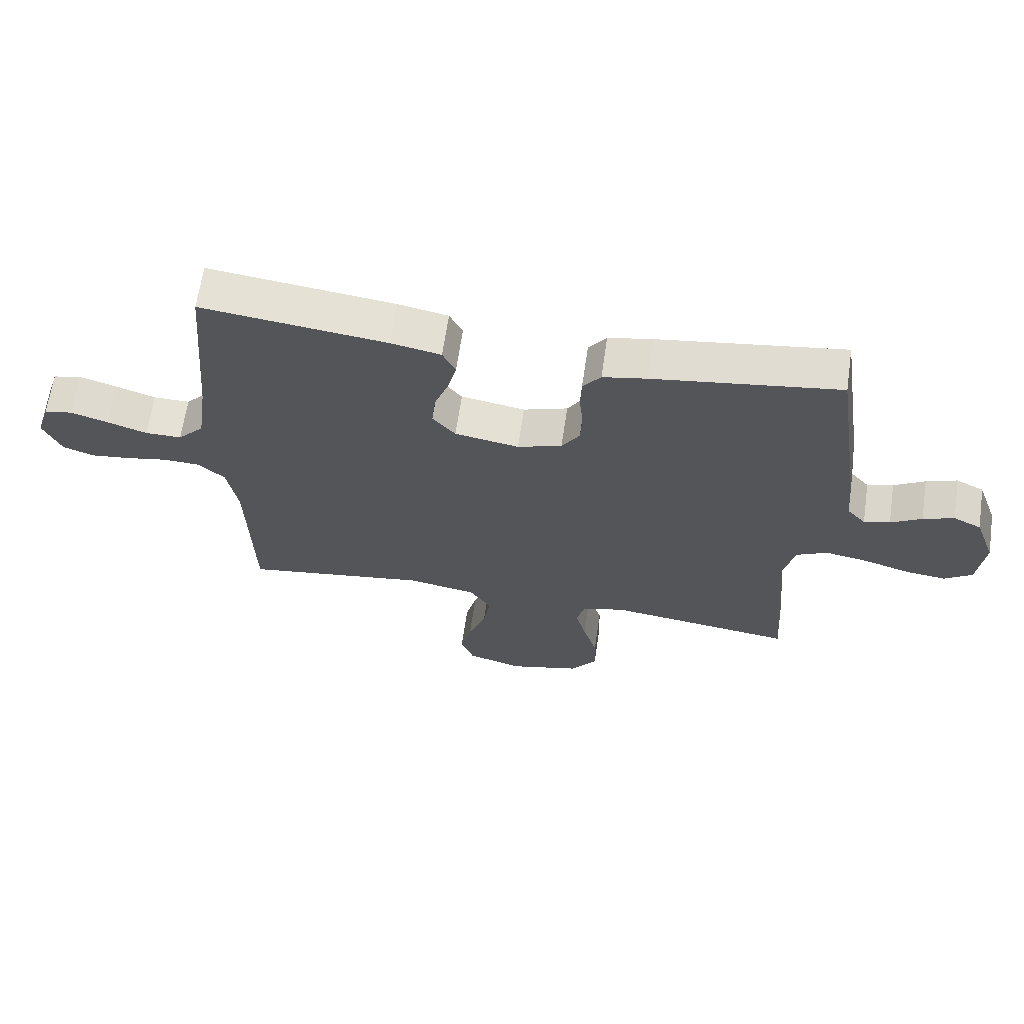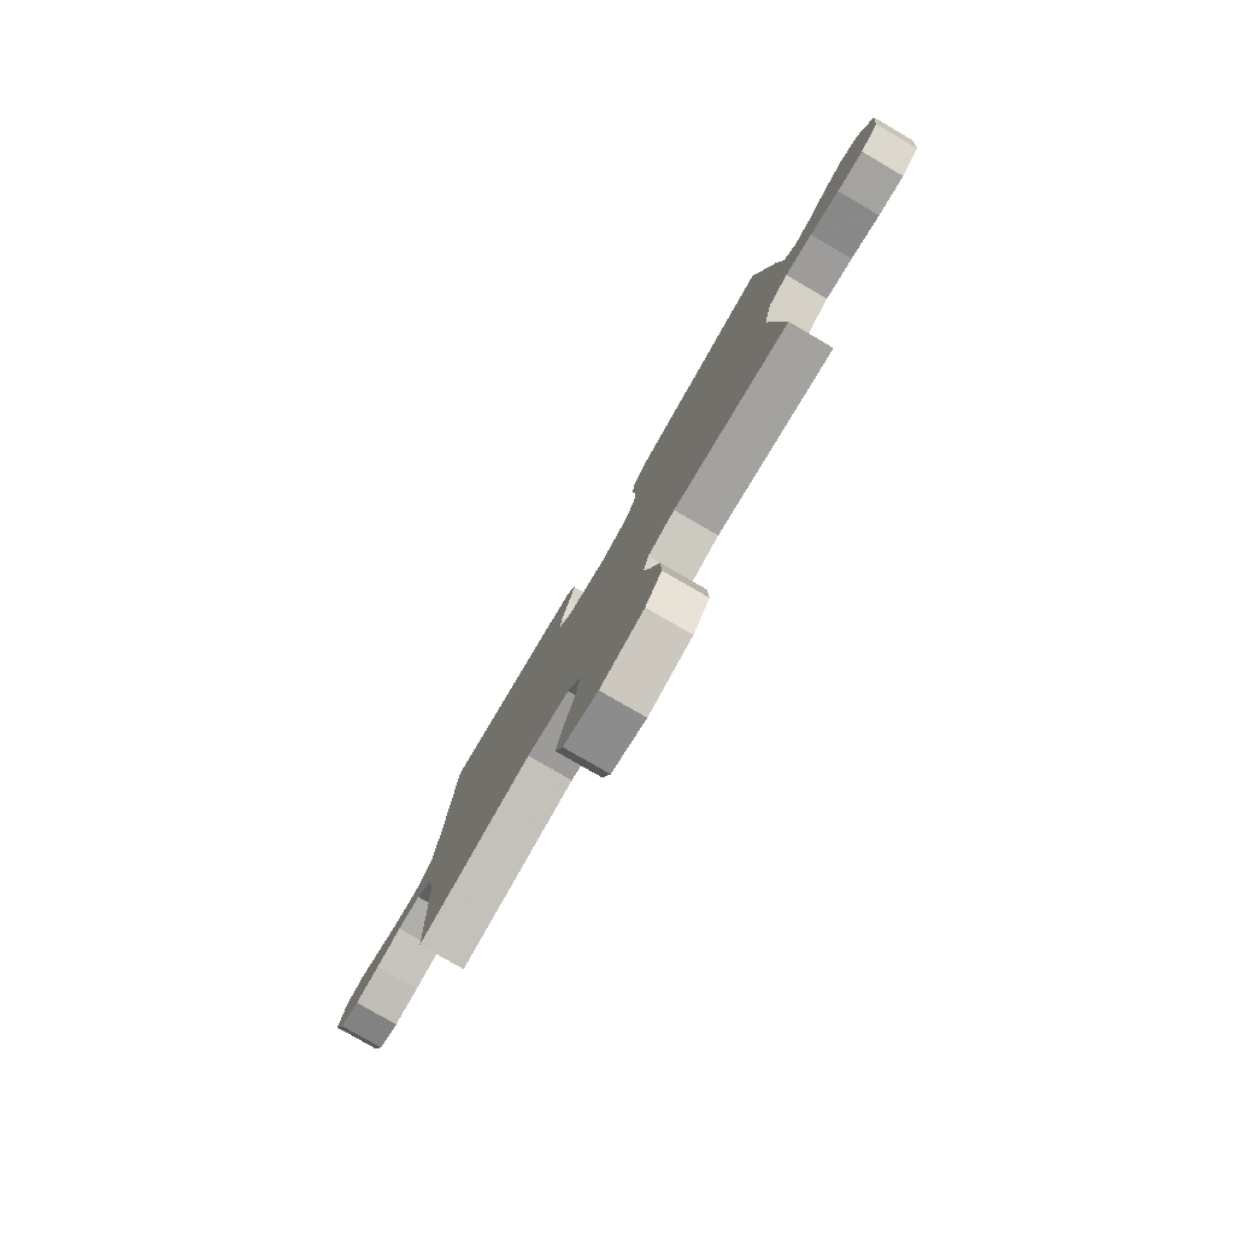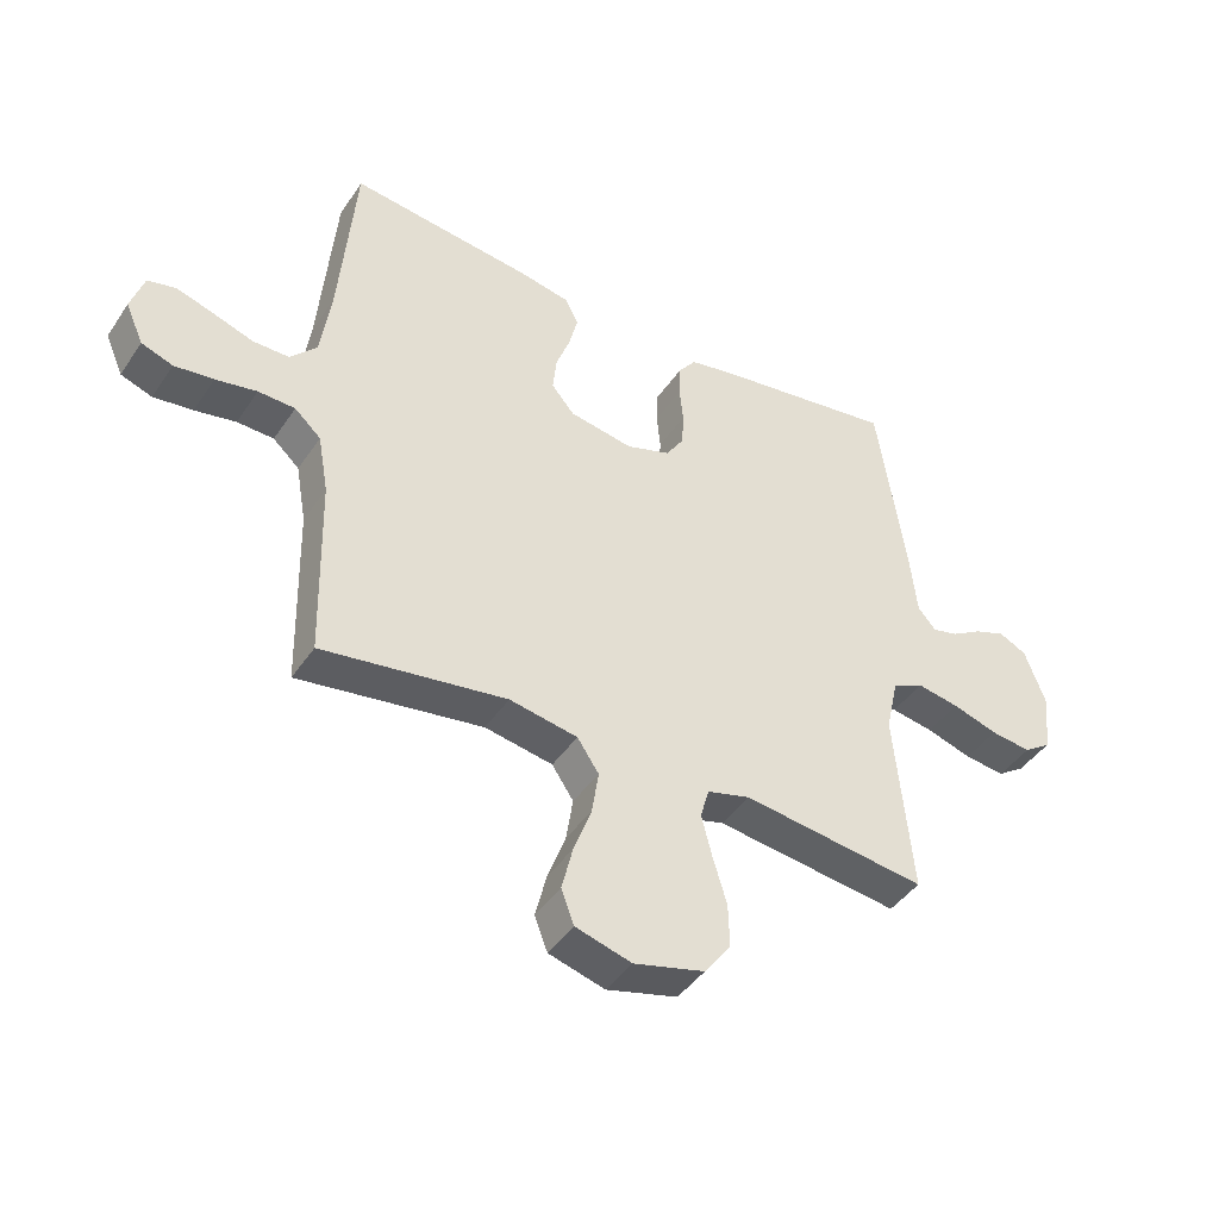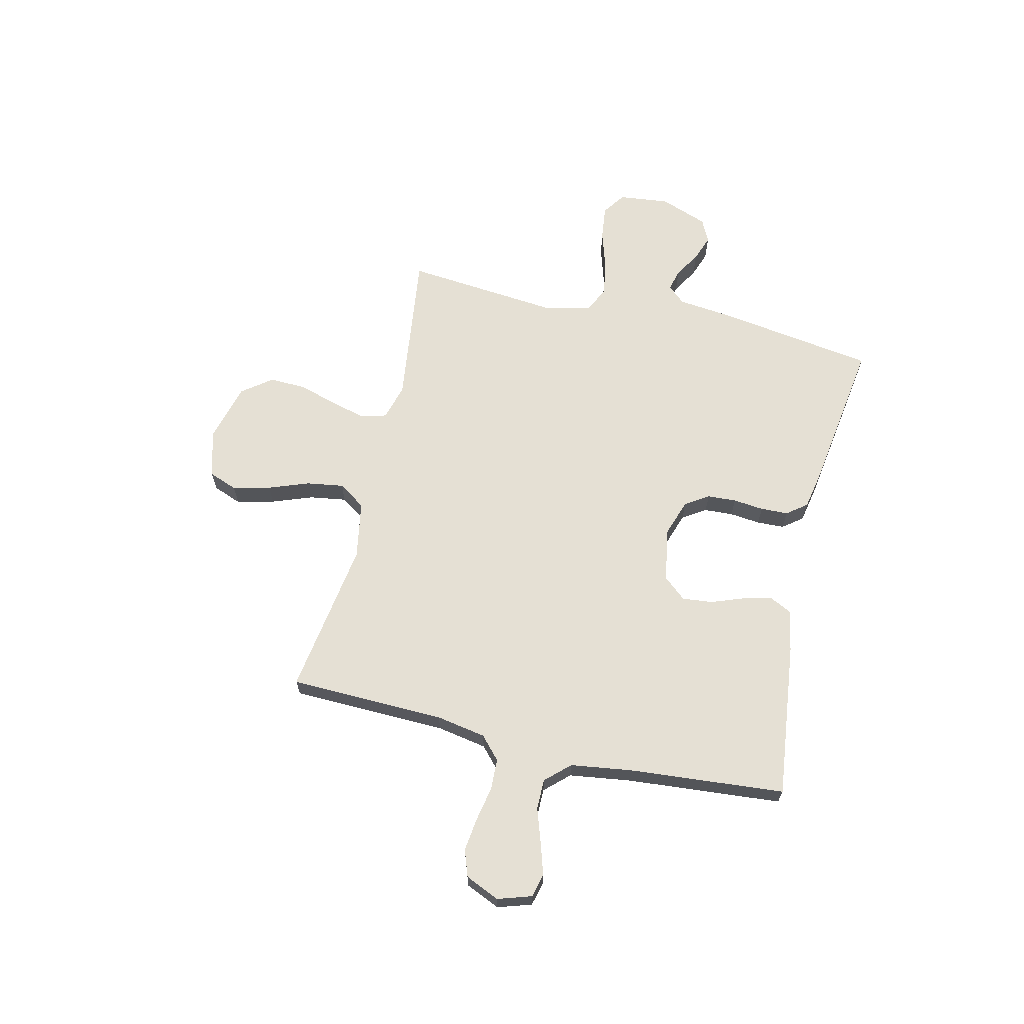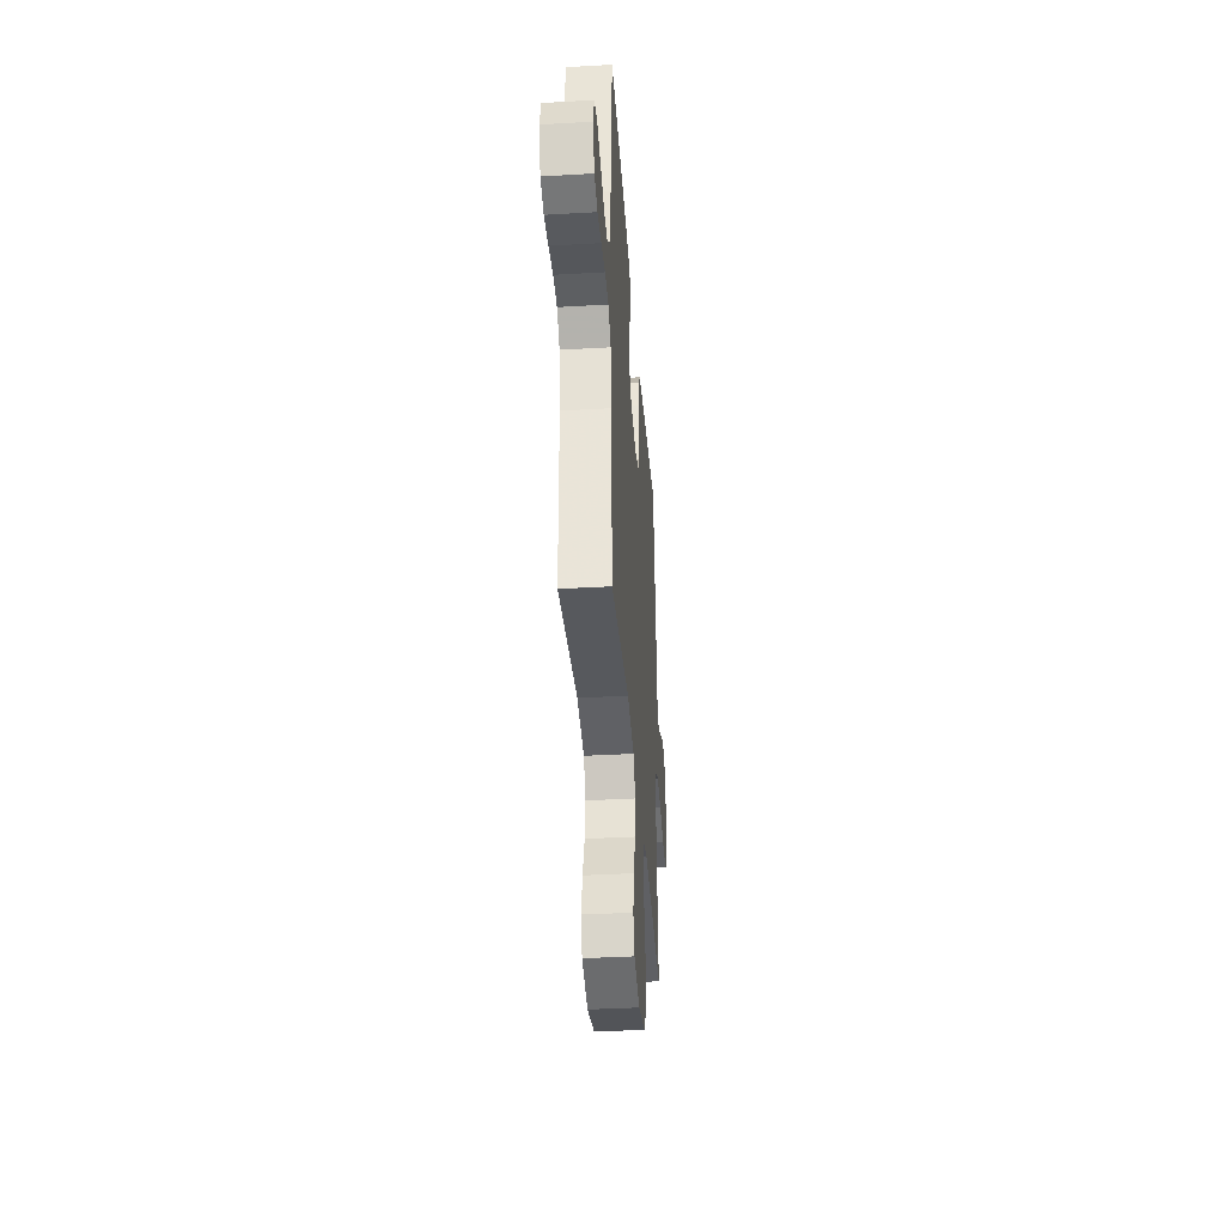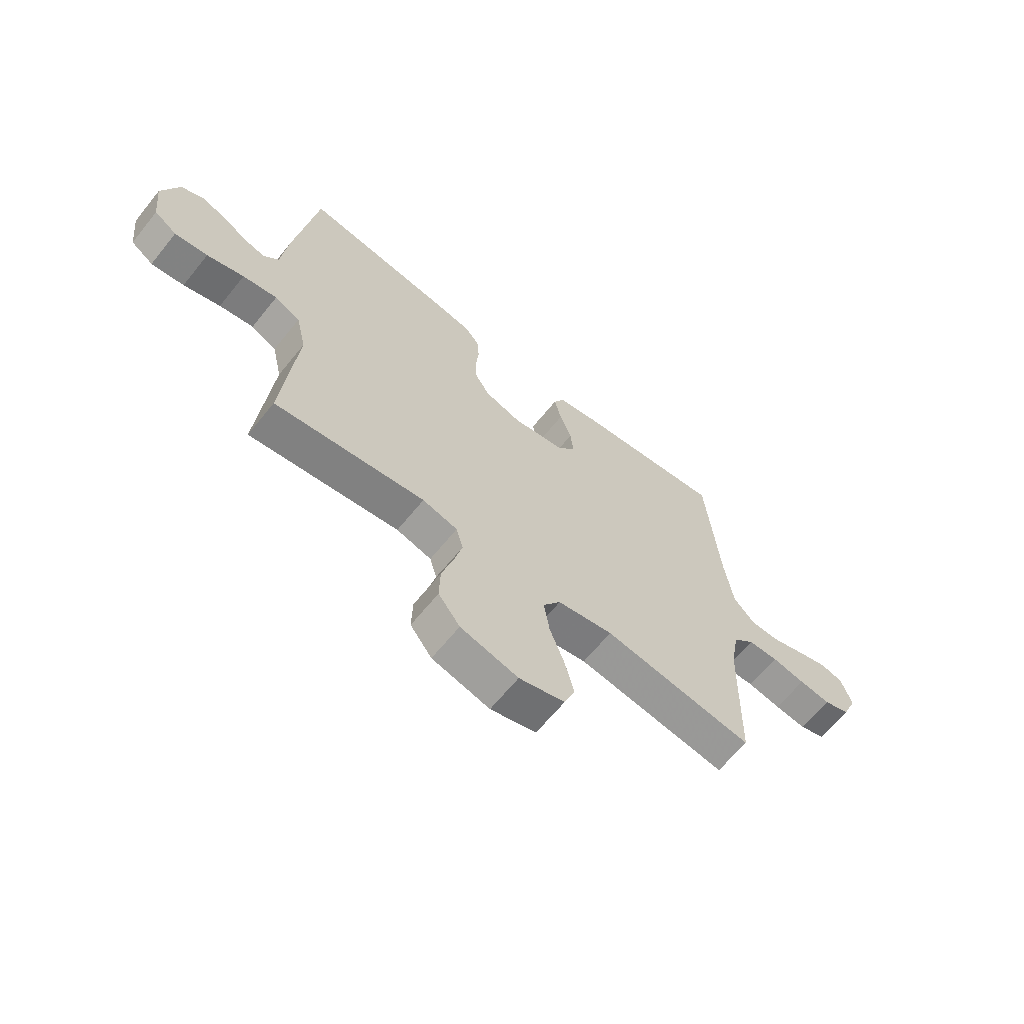
<metadata>
{"format":"obj","ext":"obj","renderer":"f3d","projection":"perspective","resolution":1024,"background":"white","views":[{"elev":64.9,"azim":8.3,"up":"+Z"},{"elev":-79.5,"azim":59.8,"up":"+Z"},{"elev":-43.1,"azim":-31.4,"up":"+Z"},{"elev":65.4,"azim":-76.7,"up":"+Y"},{"elev":-37.8,"azim":-85.8,"up":"+Z"},{"elev":-64.6,"azim":141.1,"up":"+Z"}]}
</metadata>
<code>
v 0.5 0.07 -0.5
v 0.2 0.07 -0.461
v 0.13 0.07 -0.48
v 0.116 0.07 -0.529
v 0.133 0.07 -0.596
v 0.156 0.07 -0.672
v 0.158 0.07 -0.743
v 0.115 0.07 -0.8
v 0 0.07 -0.83
v -0.091 0.07 -0.804
v -0.112 0.07 -0.749
v -0.094 0.07 -0.676
v -0.065 0.07 -0.598
v -0.054 0.07 -0.527
v -0.089 0.07 -0.475
v -0.2 0.07 -0.455
v -0.5 0.07 -0.5
v -0.507 0.07 -0.2
v -0.524 0.07 -0.104
v -0.567 0.07 -0.065
v -0.627 0.07 -0.063
v -0.694 0.07 -0.076
v -0.758 0.07 -0.084
v -0.809 0.07 -0.066
v -0.838 0.07 0
v -0.817 0.07 0.065
v -0.771 0.07 0.076
v -0.71 0.07 0.057
v -0.645 0.07 0.035
v -0.586 0.07 0.035
v -0.543 0.07 0.081
v -0.526 0.07 0.2
v -0.5 0.07 0.5
v -0.2 0.07 0.464
v -0.119 0.07 0.448
v -0.098 0.07 0.406
v -0.112 0.07 0.349
v -0.135 0.07 0.287
v -0.141 0.07 0.229
v -0.104 0.07 0.185
v 0 0.07 0.167
v 0.072 0.07 0.191
v 0.101 0.07 0.236
v 0.104 0.07 0.292
v 0.098 0.07 0.351
v 0.1 0.07 0.404
v 0.129 0.07 0.442
v 0.2 0.07 0.456
v 0.5 0.07 0.5
v 0.545 0.07 0.2
v 0.557 0.07 0.089
v 0.587 0.07 0.055
v 0.629 0.07 0.066
v 0.679 0.07 0.096
v 0.729 0.07 0.114
v 0.774 0.07 0.092
v 0.808 0.07 0
v 0.797 0.07 -0.098
v 0.752 0.07 -0.129
v 0.686 0.07 -0.121
v 0.612 0.07 -0.098
v 0.543 0.07 -0.086
v 0.492 0.07 -0.111
v 0.472 0.07 -0.2
v 0.5 0 -0.5
v 0.2 0 -0.461
v 0.13 0 -0.48
v 0.116 0 -0.529
v 0.133 0 -0.596
v 0.156 0 -0.672
v 0.158 0 -0.743
v 0.115 0 -0.8
v 0 0 -0.83
v -0.091 0 -0.804
v -0.112 0 -0.749
v -0.094 0 -0.676
v -0.065 0 -0.598
v -0.054 0 -0.527
v -0.089 0 -0.475
v -0.2 0 -0.455
v -0.5 0 -0.5
v -0.507 0 -0.2
v -0.524 0 -0.104
v -0.567 0 -0.065
v -0.627 0 -0.063
v -0.694 0 -0.076
v -0.758 0 -0.084
v -0.809 0 -0.066
v -0.838 0 0
v -0.817 0 0.065
v -0.771 0 0.076
v -0.71 0 0.057
v -0.645 0 0.035
v -0.586 0 0.035
v -0.543 0 0.081
v -0.526 0 0.2
v -0.5 0 0.5
v -0.2 0 0.464
v -0.119 0 0.448
v -0.098 0 0.406
v -0.112 0 0.349
v -0.135 0 0.287
v -0.141 0 0.229
v -0.104 0 0.185
v 0 0 0.167
v 0.072 0 0.191
v 0.101 0 0.236
v 0.104 0 0.292
v 0.098 0 0.351
v 0.1 0 0.404
v 0.129 0 0.442
v 0.2 0 0.456
v 0.5 0 0.5
v 0.545 0 0.2
v 0.557 0 0.089
v 0.587 0 0.055
v 0.629 0 0.066
v 0.679 0 0.096
v 0.729 0 0.114
v 0.774 0 0.092
v 0.808 0 0
v 0.797 0 -0.098
v 0.752 0 -0.129
v 0.686 0 -0.121
v 0.612 0 -0.098
v 0.543 0 -0.086
v 0.492 0 -0.111
v 0.472 0 -0.2
f 58 59 60 61
f 58 61 62
f 57 58 62
f 56 57 62
f 53 54 55 56
f 52 53 56 62
f 51 52 62 63
f 49 50 51 63
f 44 45 46 47
f 43 44 47 48
f 35 36 37 38
f 35 38 39
f 32 33 34 35
f 31 32 35 39
f 30 31 39 40
f 26 27 28 29
f 24 25 26 29
f 24 29 30
f 21 22 23 24
f 21 24 30 40
f 16 17 18
f 15 16 18 19
f 10 11 12 13
f 10 13 14
f 9 10 14
f 8 9 14
f 5 6 7 8
f 4 5 8 14
f 3 4 14 15
f 64 1 2
f 43 48 49 63
f 42 43 63 64
f 41 42 64 2
f 20 21 40 41
f 15 19 20 41
f 2 3 15 41
f 125 124 123 122
f 126 125 122
f 126 122 121
f 126 121 120
f 120 119 118 117
f 126 120 117 116
f 127 126 116 115
f 127 115 114 113
f 111 110 109 108
f 112 111 108 107
f 102 101 100 99
f 103 102 99
f 99 98 97 96
f 103 99 96 95
f 104 103 95 94
f 93 92 91 90
f 93 90 89 88
f 94 93 88
f 88 87 86 85
f 104 94 88 85
f 82 81 80
f 83 82 80 79
f 77 76 75 74
f 78 77 74
f 78 74 73
f 78 73 72
f 72 71 70 69
f 78 72 69 68
f 79 78 68 67
f 66 65 128
f 127 113 112 107
f 128 127 107 106
f 66 128 106 105
f 105 104 85 84
f 105 84 83 79
f 105 79 67 66
f 1 65 66 2
f 2 66 67 3
f 3 67 68 4
f 4 68 69 5
f 5 69 70 6
f 6 70 71 7
f 7 71 72 8
f 8 72 73 9
f 9 73 74 10
f 10 74 75 11
f 11 75 76 12
f 12 76 77 13
f 13 77 78 14
f 14 78 79 15
f 15 79 80 16
f 16 80 81 17
f 17 81 82 18
f 18 82 83 19
f 19 83 84 20
f 20 84 85 21
f 21 85 86 22
f 22 86 87 23
f 23 87 88 24
f 24 88 89 25
f 25 89 90 26
f 26 90 91 27
f 27 91 92 28
f 28 92 93 29
f 29 93 94 30
f 30 94 95 31
f 31 95 96 32
f 32 96 97 33
f 33 97 98 34
f 34 98 99 35
f 35 99 100 36
f 36 100 101 37
f 37 101 102 38
f 38 102 103 39
f 39 103 104 40
f 40 104 105 41
f 41 105 106 42
f 42 106 107 43
f 43 107 108 44
f 44 108 109 45
f 45 109 110 46
f 46 110 111 47
f 47 111 112 48
f 48 112 113 49
f 49 113 114 50
f 50 114 115 51
f 51 115 116 52
f 52 116 117 53
f 53 117 118 54
f 54 118 119 55
f 55 119 120 56
f 56 120 121 57
f 57 121 122 58
f 58 122 123 59
f 59 123 124 60
f 60 124 125 61
f 61 125 126 62
f 62 126 127 63
f 63 127 128 64
f 64 128 65 1

</code>
